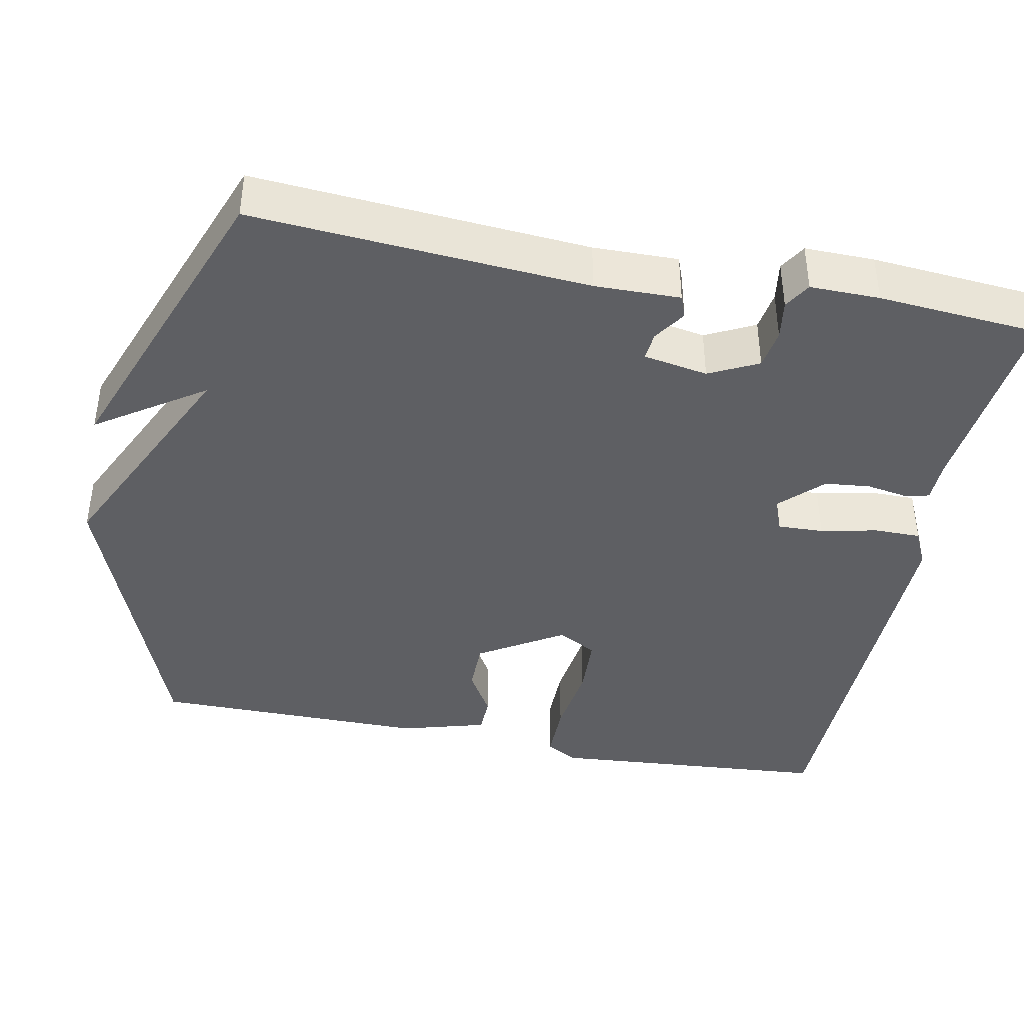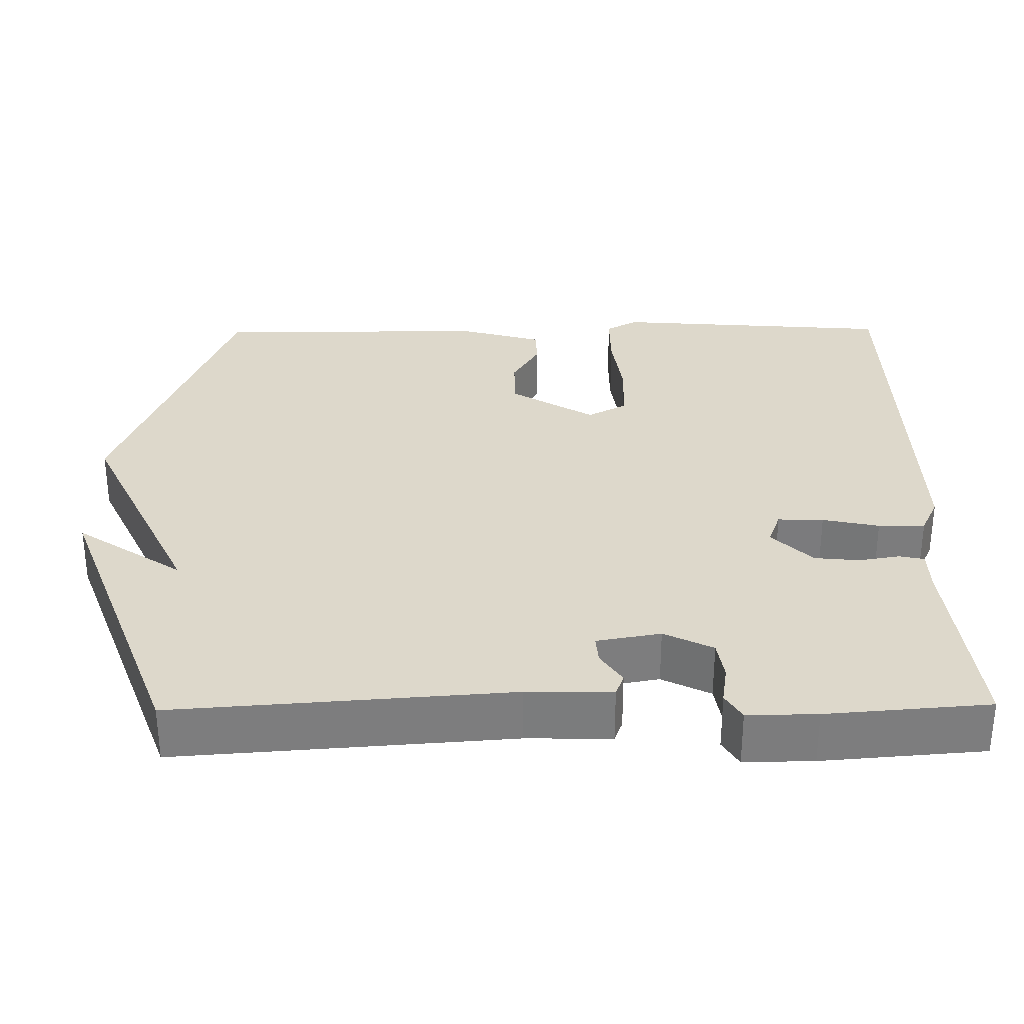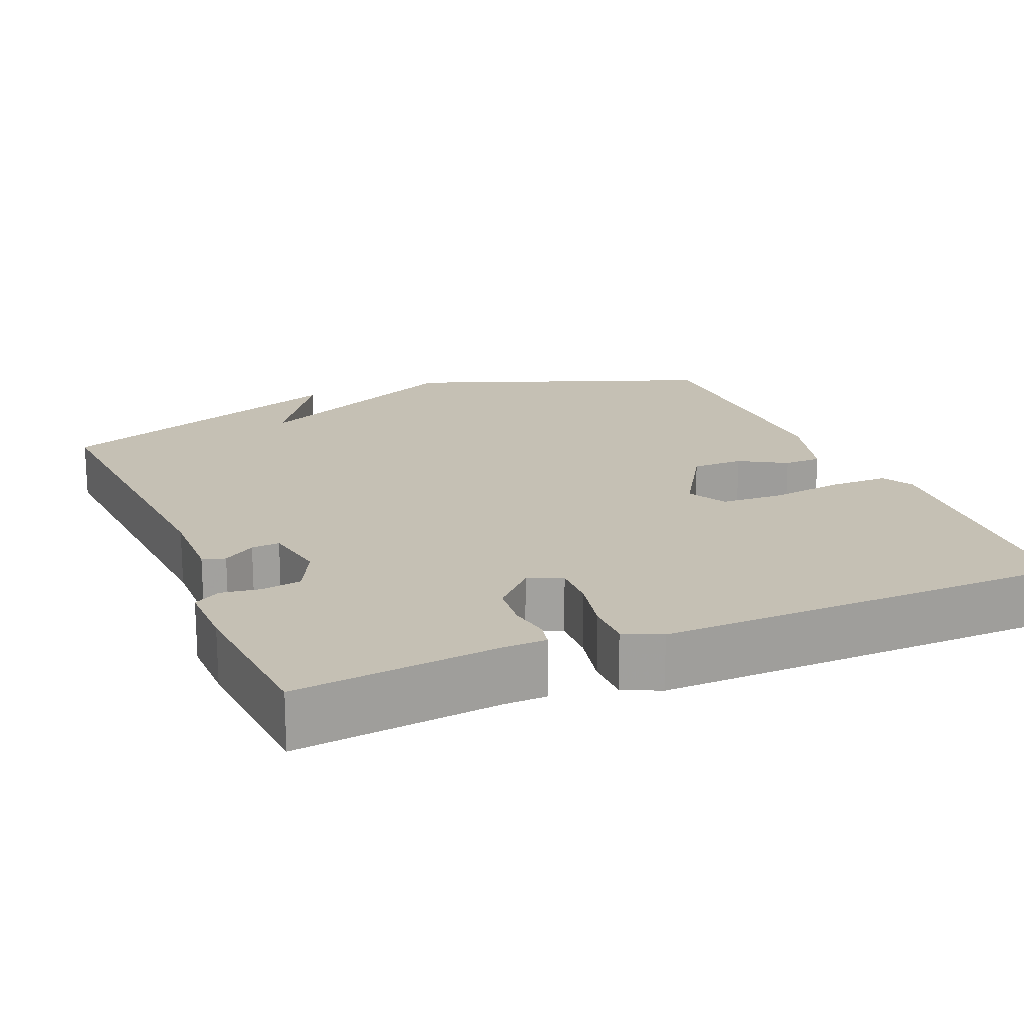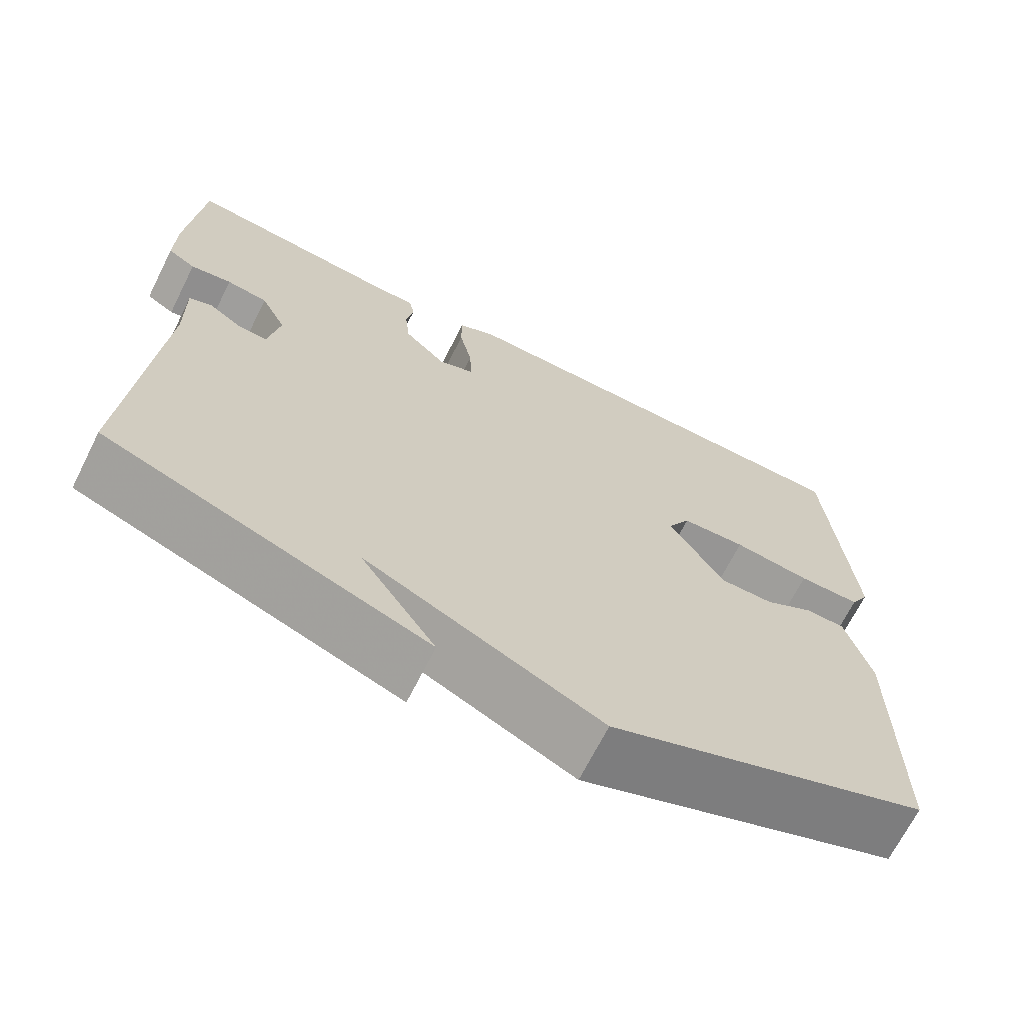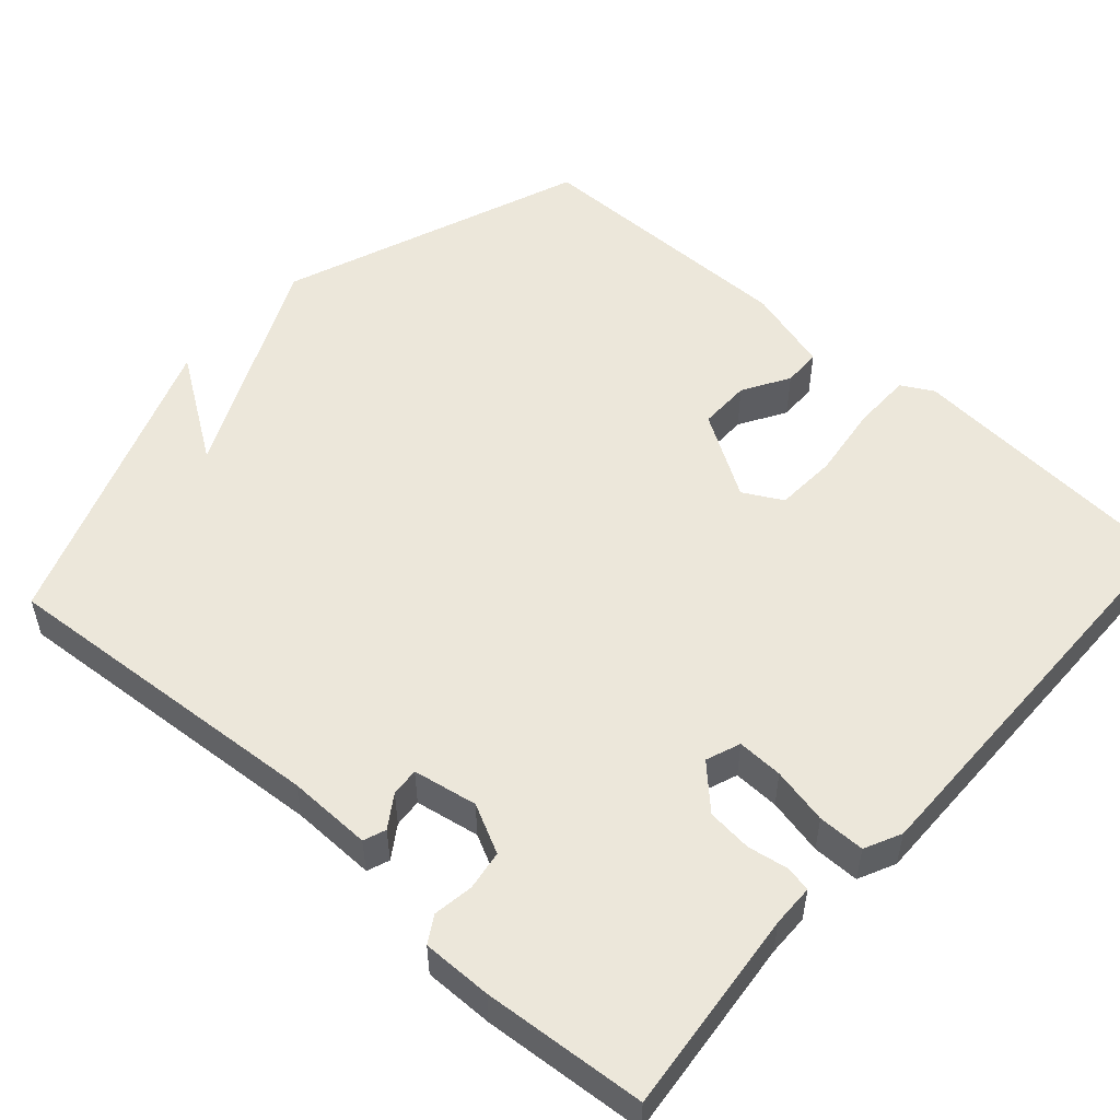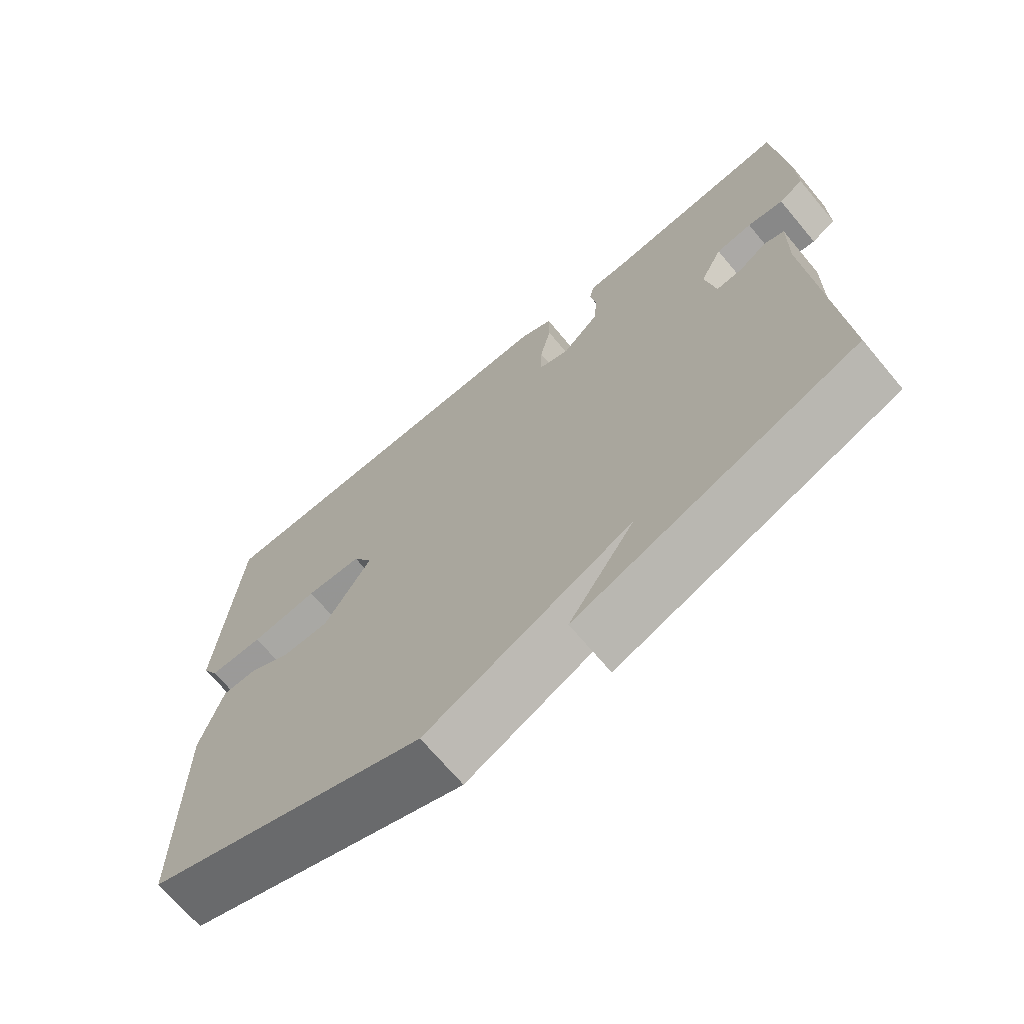
<metadata>
{"format":"obj","ext":"obj","renderer":"f3d","projection":"perspective","resolution":1024,"background":"white","views":[{"elev":-40.9,"azim":-101.2,"up":"+Y"},{"elev":31.3,"azim":-90.7,"up":"+Y"},{"elev":18.3,"azim":-22.8,"up":"+Y"},{"elev":-68.6,"azim":-26.7,"up":"+Z"},{"elev":52.7,"azim":-48.2,"up":"+Y"},{"elev":-69.5,"azim":-140.0,"up":"+Z"}]}
</metadata>
<code>
v 0.5 0.07 -0.5
v 0.101 0.07 -0.65
v -0.193 0.07 -0.511
v -0.099 0.07 -0.65
v -0.5 0.07 -0.5
v -0.468 0.07 -0.063
v -0.47 0.07 0.048
v -0.441 0.07 0.059
v -0.399 0.07 0.031
v -0.362 0.07 0.028
v -0.347 0.07 0.112
v -0.379 0.07 0.176
v -0.431 0.07 0.184
v -0.483 0.07 0.176
v -0.518 0.07 0.197
v -0.517 0.07 0.288
v -0.5 0.07 0.5
v -0.233 0.07 0.472
v -0.178 0.07 0.471
v -0.171 0.07 0.438
v -0.18 0.07 0.385
v -0.174 0.07 0.326
v -0.121 0.07 0.273
v -0.076 0.07 0.29
v -0.078 0.07 0.35
v -0.094 0.07 0.424
v -0.094 0.07 0.485
v -0.046 0.07 0.508
v 0.5 0.07 0.5
v 0.529 0.07 0.131
v 0.506 0.07 0.089
v 0.428 0.07 0.089
v 0.331 0.07 0.102
v 0.25 0.07 0.098
v 0.222 0.07 0.047
v 0.29 0.07 -0.063
v 0.358 0.07 -0.063
v 0.419 0.07 -0.027
v 0.469 0.07 -0.028
v 0.501 0.07 -0.14
v 0.5 0 -0.5
v 0.101 0 -0.65
v -0.193 0 -0.511
v -0.099 0 -0.65
v -0.5 0 -0.5
v -0.468 0 -0.063
v -0.47 0 0.048
v -0.441 0 0.059
v -0.399 0 0.031
v -0.362 0 0.028
v -0.347 0 0.112
v -0.379 0 0.176
v -0.431 0 0.184
v -0.483 0 0.176
v -0.518 0 0.197
v -0.517 0 0.288
v -0.5 0 0.5
v -0.233 0 0.472
v -0.178 0 0.471
v -0.171 0 0.438
v -0.18 0 0.385
v -0.174 0 0.326
v -0.121 0 0.273
v -0.076 0 0.29
v -0.078 0 0.35
v -0.094 0 0.424
v -0.094 0 0.485
v -0.046 0 0.508
v 0.5 0 0.5
v 0.529 0 0.131
v 0.506 0 0.089
v 0.428 0 0.089
v 0.331 0 0.102
v 0.25 0 0.098
v 0.222 0 0.047
v 0.29 0 -0.063
v 0.358 0 -0.063
v 0.419 0 -0.027
v 0.469 0 -0.028
v 0.501 0 -0.14
f 1 2 3
f 40 1 3
f 39 40 3
f 38 39 3
f 37 38 3
f 36 37 3
f 35 36 3
f 34 35 3
f 31 32 33
f 30 31 33
f 29 30 33
f 28 29 33
f 27 28 33
f 26 27 33
f 25 26 33
f 24 25 33 34
f 23 24 34 3
f 18 19 20 21
f 18 21 22
f 17 18 22
f 16 17 22
f 15 16 22
f 14 15 22
f 13 14 22
f 12 13 22 23
f 6 7 8 9
f 6 9 10
f 5 6 10
f 3 4 5
f 3 5 10
f 23 3 10 11
f 11 12 23
f 43 42 41
f 43 41 80
f 43 80 79
f 43 79 78
f 43 78 77
f 43 77 76
f 43 76 75
f 43 75 74
f 73 72 71
f 73 71 70
f 73 70 69
f 73 69 68
f 73 68 67
f 73 67 66
f 73 66 65
f 74 73 65 64
f 43 74 64 63
f 61 60 59 58
f 62 61 58
f 62 58 57
f 62 57 56
f 62 56 55
f 62 55 54
f 62 54 53
f 63 62 53 52
f 49 48 47 46
f 50 49 46
f 50 46 45
f 45 44 43
f 50 45 43
f 51 50 43 63
f 63 52 51
f 1 41 42 2
f 2 42 43 3
f 3 43 44 4
f 4 44 45 5
f 5 45 46 6
f 6 46 47 7
f 7 47 48 8
f 8 48 49 9
f 9 49 50 10
f 10 50 51 11
f 11 51 52 12
f 12 52 53 13
f 13 53 54 14
f 14 54 55 15
f 15 55 56 16
f 16 56 57 17
f 17 57 58 18
f 18 58 59 19
f 19 59 60 20
f 20 60 61 21
f 21 61 62 22
f 22 62 63 23
f 23 63 64 24
f 24 64 65 25
f 25 65 66 26
f 26 66 67 27
f 27 67 68 28
f 28 68 69 29
f 29 69 70 30
f 30 70 71 31
f 31 71 72 32
f 32 72 73 33
f 33 73 74 34
f 34 74 75 35
f 35 75 76 36
f 36 76 77 37
f 37 77 78 38
f 38 78 79 39
f 39 79 80 40
f 40 80 41 1

</code>
